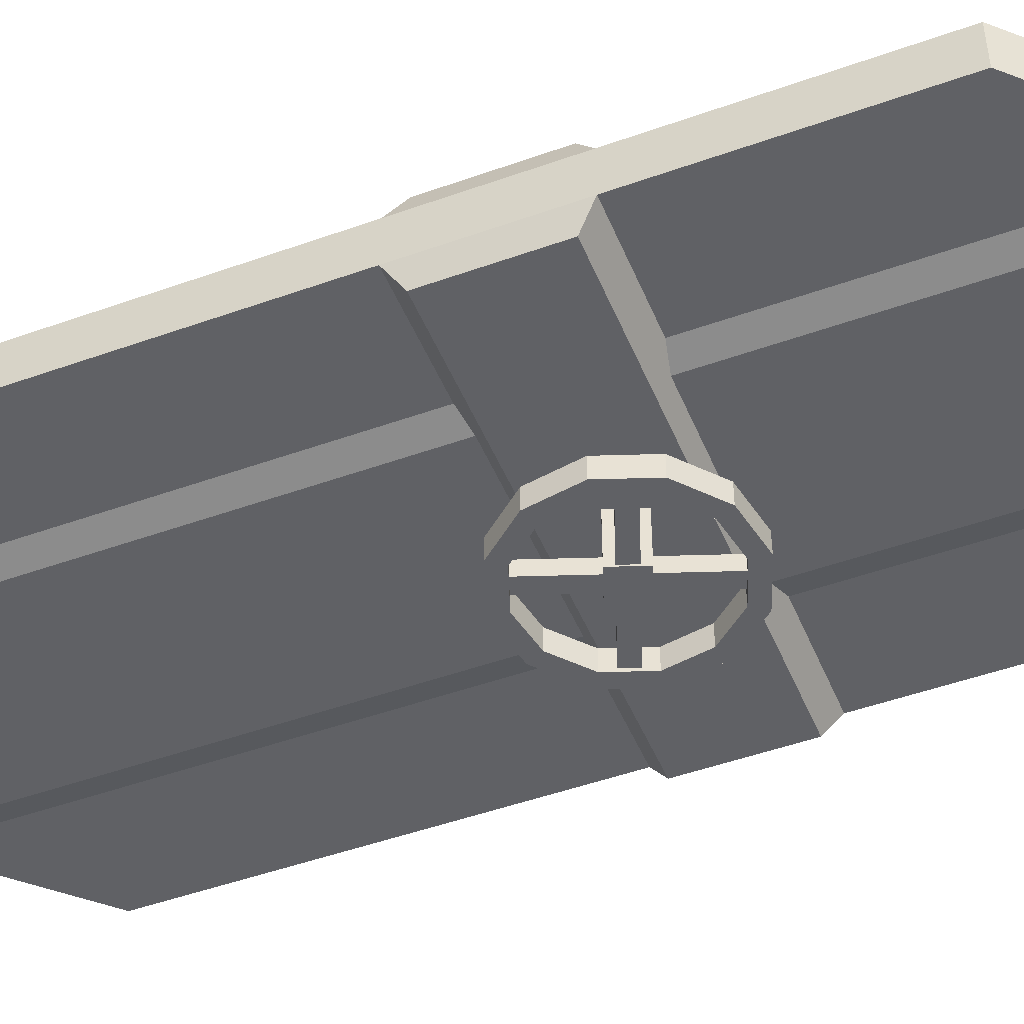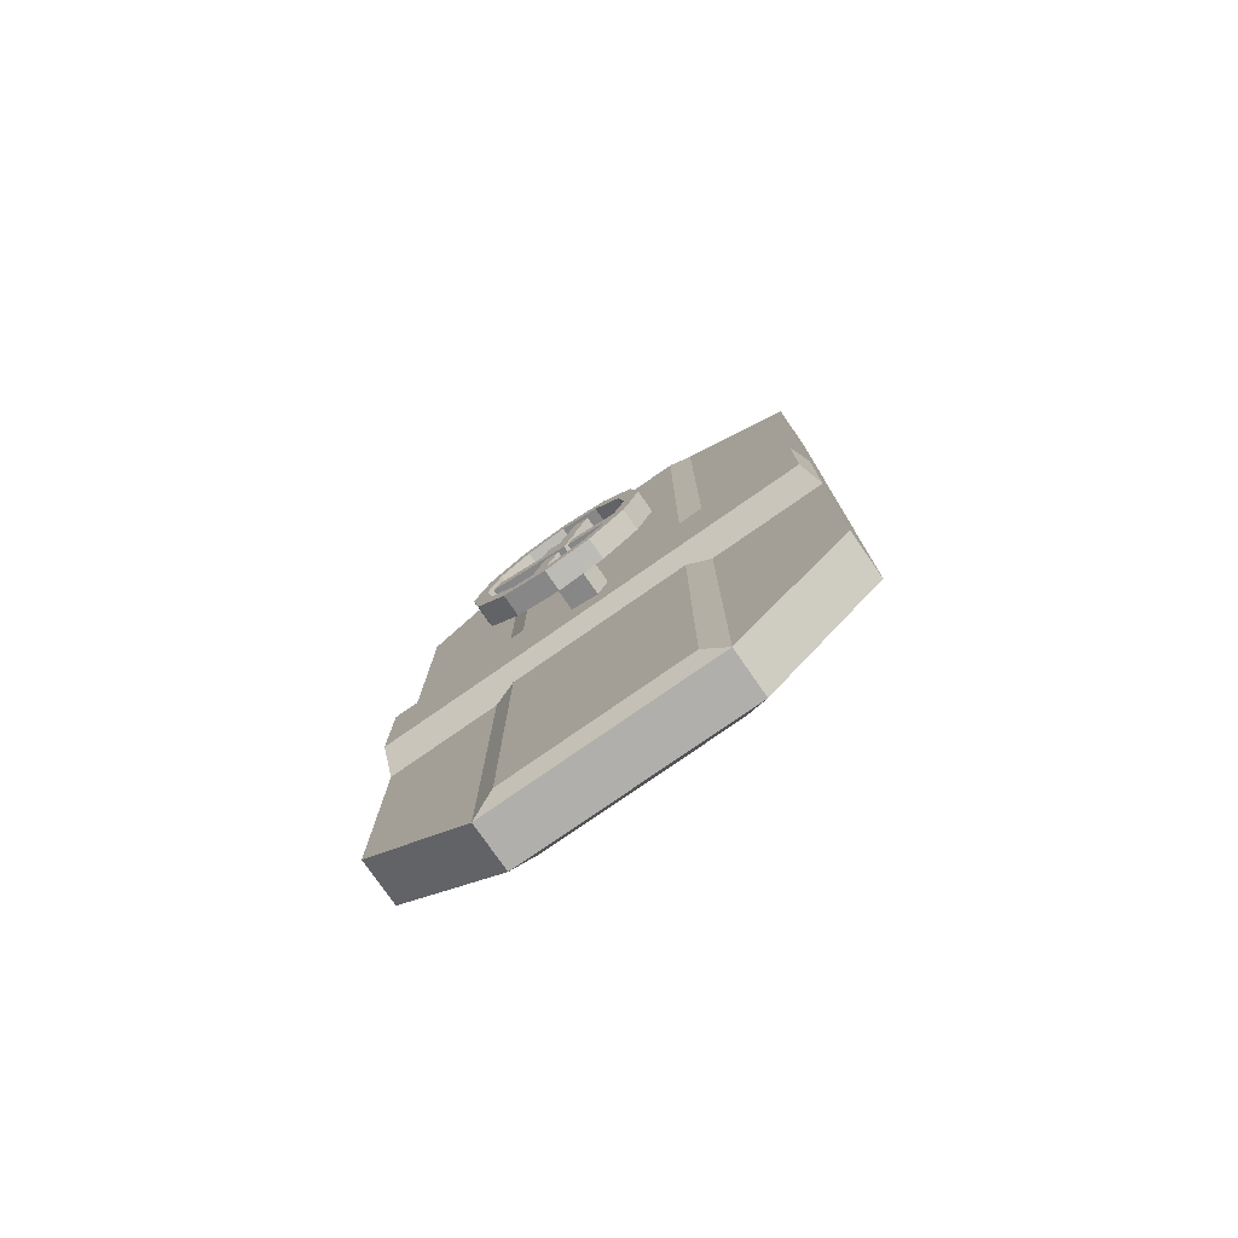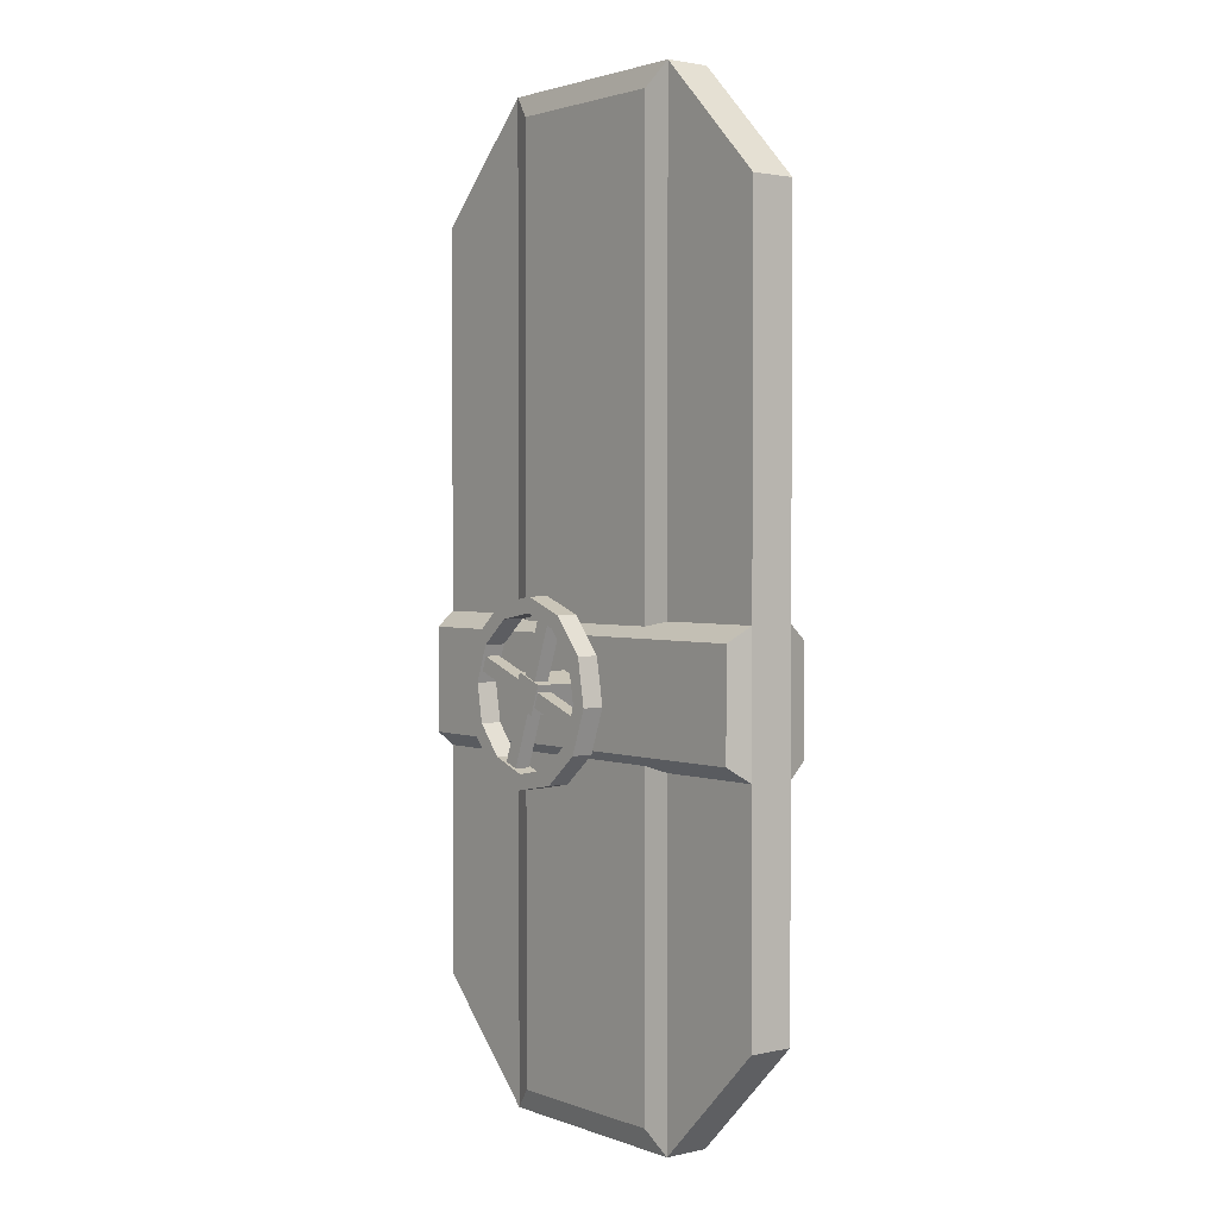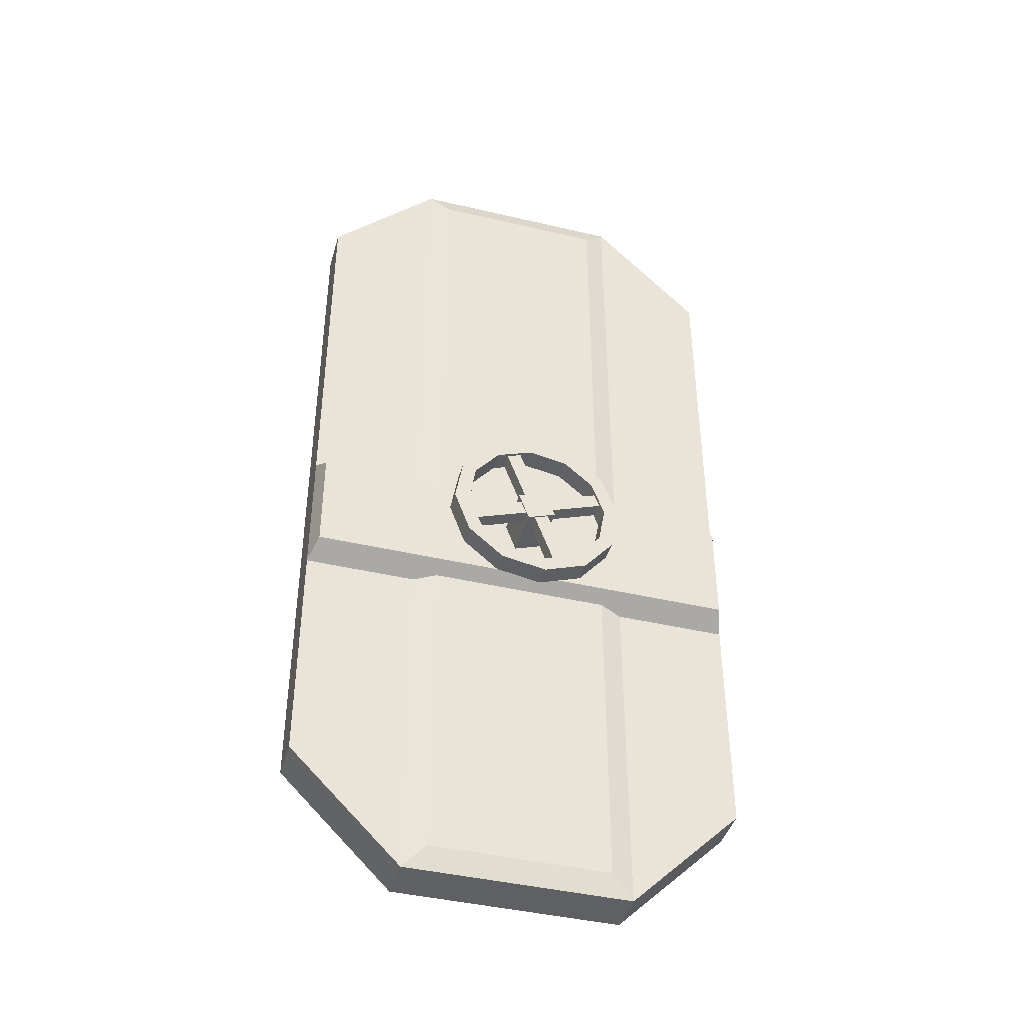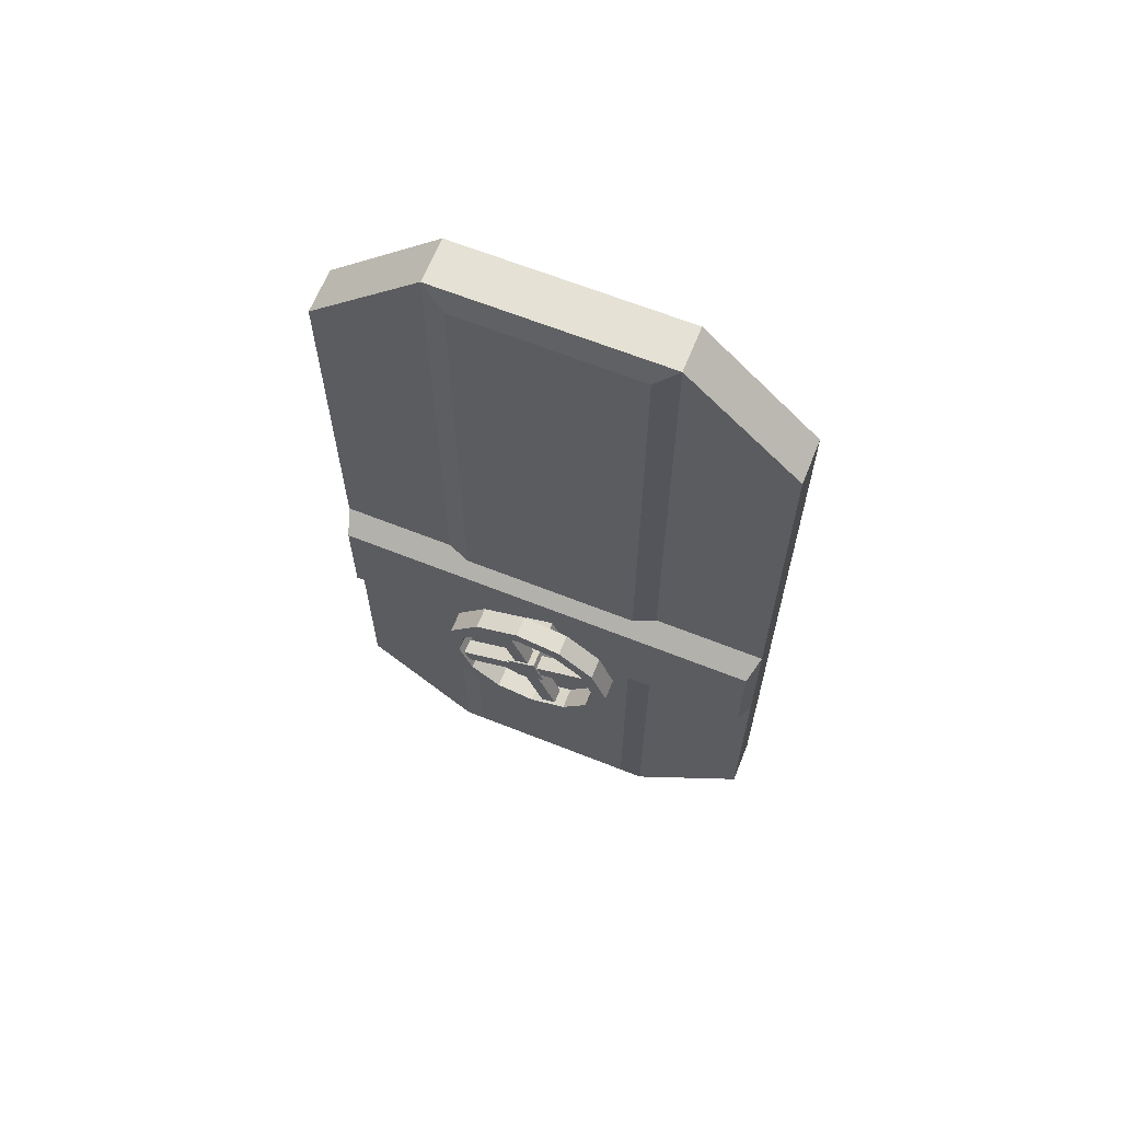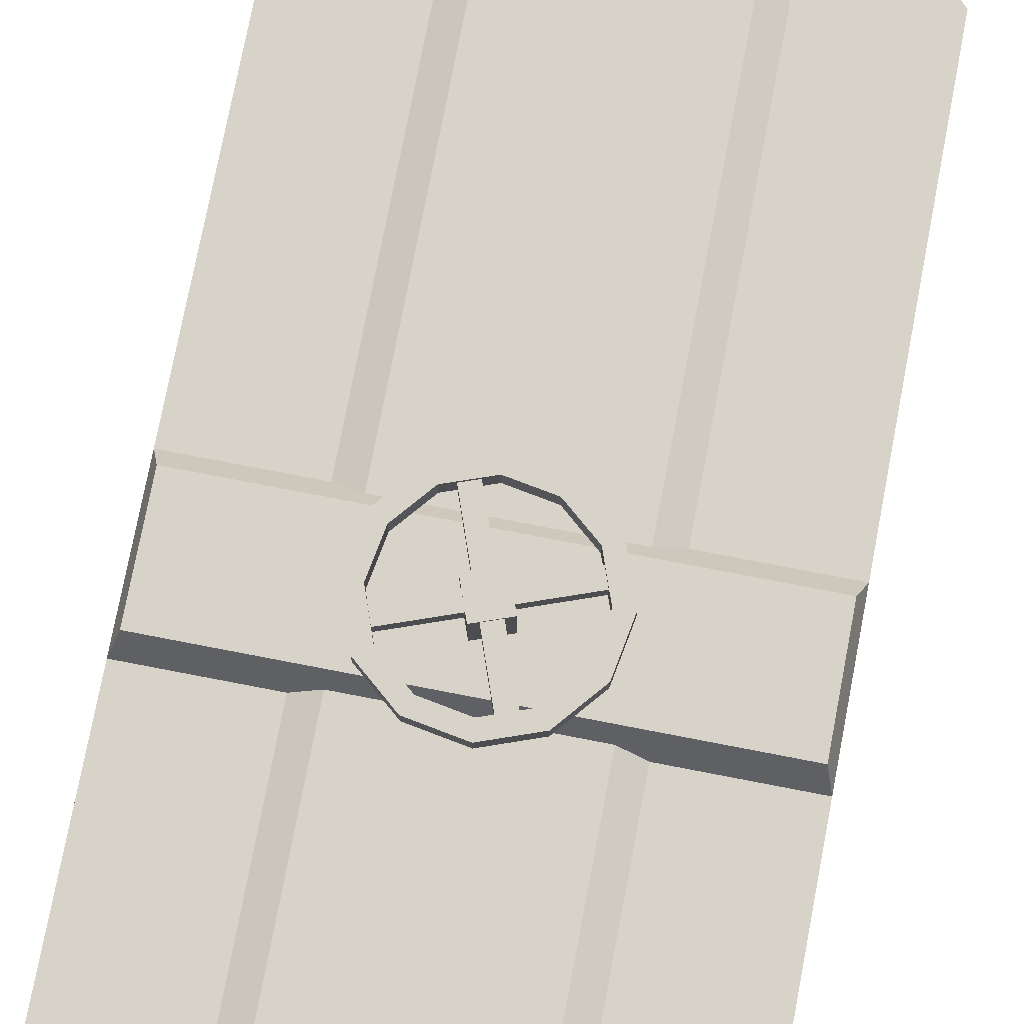
<metadata>
{"format":"obj","ext":"obj","renderer":"f3d","projection":"perspective","resolution":1024,"background":"white","views":[{"elev":-48.2,"azim":-68.1,"up":"+Z"},{"elev":-78.1,"azim":-145.2,"up":"+Y"},{"elev":2.0,"azim":-128.2,"up":"+Y"},{"elev":-42.4,"azim":-15.7,"up":"+Y"},{"elev":65.1,"azim":21.8,"up":"+Y"},{"elev":76.7,"azim":10.9,"up":"+Z"}]}
</metadata>
<code>
v -0.01524 0.7315 -0.1372
v -0.01524 0.9449 -0.1372
v -0.8992 0.7315 -0.1372
v -0.8992 0.9449 -0.1372
v -0.9144 0.2286 -0.09144
v -0.9144 0.2286 0
v -0.9144 1.753 0
v -0.9144 1.753 -0.09144
v 0 1.753 -0.09144
v 0 0.2286 -0.09144
v 0 0.2286 0
v 0 1.753 0
v -0.3264 0.902 -0.2083
v -0.3159 0.8734 -0.2083
v -0.521 0.969 -0.2083
v -0.4924 0.9795 -0.2083
v -0.5985 0.803 0.1168
v -0.588 0.7744 0.1168
v -0.4924 0.9795 0.1168
v -0.521 0.969 0.1168
v -0.588 0.7744 0.1473
v -0.5985 0.803 0.1473
v -0.521 0.969 0.1473
v -0.4924 0.9795 0.1473
v -0.3159 0.8734 -0.2388
v -0.3264 0.902 -0.2388
v -0.4963 0.8564 -0.2418
v -0.4924 0.9795 -0.2388
v -0.521 0.969 -0.2388
v -0.4754 0.7991 -0.2418
v -0.4963 0.8564 0.1504
v -0.4754 0.7991 0.1504
v -0.3159 0.8734 0.1473
v -0.3264 0.902 0.1473
v -0.422 0.6969 0.1473
v -0.3934 0.7074 0.1473
v -0.588 0.7744 -0.2388
v -0.5985 0.803 -0.2388
v -0.3934 0.7074 -0.2388
v -0.422 0.6969 -0.2388
v -0.588 0.7744 -0.2083
v -0.5985 0.803 -0.2083
v -0.422 0.6969 0.1168
v -0.3934 0.7074 0.1168
v -0.3159 0.8734 0.1168
v -0.3264 0.902 0.1168
v -0.3934 0.7074 -0.2083
v -0.422 0.6969 -0.2083
v -0.6066 0.8251 0.1534
v -0.5801 0.7522 0.1534
v -0.3078 0.8513 0.1534
v -0.3343 0.9242 0.1534
v -0.4441 0.6888 0.1534
v -0.3712 0.7153 0.1534
v -0.4703 0.9876 0.1534
v -0.5432 0.9611 0.1534
v -0.5801 0.7522 -0.2449
v -0.6066 0.8251 -0.2449
v -0.3712 0.7153 -0.2449
v -0.4441 0.6888 -0.2449
v -0.5432 0.9611 -0.2449
v -0.4703 0.9876 -0.2449
v -0.3343 0.9242 -0.2449
v -0.3078 0.8513 -0.2449
v -0.3343 0.9242 -0.2022
v -0.3078 0.8513 -0.2022
v -0.5801 0.7522 -0.2022
v -0.6066 0.8251 -0.2022
v -0.5432 0.9611 -0.2022
v -0.4703 0.9876 -0.2022
v -0.4441 0.6888 0.1107
v -0.3712 0.7153 0.1107
v -0.6066 0.8251 0.1107
v -0.5801 0.7522 0.1107
v -0.3078 0.8513 0.1107
v -0.3343 0.9242 0.1107
v -0.4703 0.9876 0.1107
v -0.5432 0.9611 0.1107
v -0.3712 0.7153 -0.2022
v -0.4441 0.6888 -0.2022
v -0.3938 0.9741 0.1107
v -0.3938 0.9741 0.1534
v -0.5931 0.9016 0.1534
v -0.5931 0.9016 0.1107
v -0.5206 0.7023 0.1534
v -0.5206 0.7023 0.1107
v -0.3213 0.7748 0.1107
v -0.3213 0.7748 0.1534
v -0.3213 0.7748 -0.2022
v -0.3213 0.7748 -0.2449
v -0.5206 0.7023 -0.2449
v -0.5206 0.7023 -0.2022
v -0.5931 0.9016 -0.2022
v -0.5931 0.9016 -0.2449
v -0.3938 0.9741 -0.2449
v -0.3938 0.9741 -0.2022
v -0.637 0.8225 0.1534
v -0.605 0.7347 0.1534
v -0.2774 0.8539 0.1534
v -0.3094 0.9417 0.1534
v -0.4415 0.6584 0.1534
v -0.3537 0.6904 0.1534
v -0.4729 1.018 0.1534
v -0.5607 0.986 0.1534
v -0.605 0.7347 -0.2449
v -0.637 0.8225 -0.2449
v -0.3537 0.6904 -0.2449
v -0.4415 0.6584 -0.2449
v -0.5607 0.986 -0.2449
v -0.4729 1.018 -0.2449
v -0.3094 0.9417 -0.2449
v -0.2774 0.8539 -0.2449
v -0.3094 0.9417 -0.2022
v -0.2774 0.8539 -0.2022
v -0.605 0.7347 -0.2022
v -0.637 0.8225 -0.2022
v -0.5607 0.986 -0.2022
v -0.4729 1.018 -0.2022
v -0.4415 0.6584 0.1107
v -0.3537 0.6904 0.1107
v -0.637 0.8225 0.1107
v -0.605 0.7347 0.1107
v -0.2774 0.8539 0.1107
v -0.3094 0.9417 0.1107
v -0.4729 1.018 0.1107
v -0.5607 0.986 0.1107
v -0.3537 0.6904 -0.2022
v -0.4415 0.6584 -0.2022
v -0.3809 1.002 0.1107
v -0.3809 1.002 0.1534
v -0.6208 0.9145 0.1534
v -0.6208 0.9145 0.1107
v -0.5335 0.6746 0.1534
v -0.5335 0.6746 0.1107
v -0.2936 0.7619 0.1107
v -0.2936 0.7619 0.1534
v -0.2936 0.7619 -0.2022
v -0.2936 0.7619 -0.2449
v -0.5335 0.6746 -0.2449
v -0.5335 0.6746 -0.2022
v -0.6208 0.9145 -0.2022
v -0.6208 0.9145 -0.2449
v -0.3809 1.002 -0.2449
v -0.3809 1.002 -0.2022
v -0.2286 0 -0.09144
v -0.6401 1.935 0.01524
v -0.6401 0.04572 0.01524
v -0.6401 1.935 -0.1067
v -0.6401 0.04572 -0.1067
v -0.4181 0.82 0.1504
v -0.439 0.8773 0.1504
v -0.4181 0.82 -0.2418
v -0.439 0.8773 -0.2418
v -0.2743 0.04572 0.01524
v -0.2743 1.935 0.01524
v -0.2743 0.04572 -0.1067
v -0.2743 1.935 -0.1067
v -0.6858 0 -0.09144
v -0.6858 1.981 -0.09144
v -0.2286 1.981 -0.09144
v -0.6858 0 0
v -0.2286 0 0
v -0.2286 1.981 0
v -0.6858 1.981 0
v 0 0.9754 -0.09144
v 0 0.701 -0.09144
v -0.9144 0.9754 -0.09144
v -0.9144 0.701 -0.09144
v -0.8992 0.9449 0.04572
v -0.8992 0.7315 0.04572
v -0.01524 0.7315 0.04572
v -0.01524 0.9449 0.04572
v 0 0.701 0
v 0 0.9754 0
v -0.9144 0.9754 0
v -0.9144 0.701 0
g Orange_Door.003_Door_Orange_Door
f 145 11 162
f 145 161 158
f 159 163 160
f 159 7 164
f 161 5 158
f 163 9 160
f 163 11 12
f 20 35 23
f 24 44 19
f 23 36 24
f 16 39 28
f 20 44 43
f 18 46 45
f 26 37 38
f 22 46 17
f 13 41 14
f 18 33 21
f 26 42 13
f 14 37 25
f 29 39 40
f 21 34 22
f 15 47 16
f 29 48 15
f 65 64 66
f 67 58 68
f 69 62 70
f 72 53 54
f 73 50 74
f 75 52 76
f 77 56 78
f 79 60 80
f 55 81 82
f 49 84 83
f 86 50 85
f 51 87 88
f 66 90 89
f 91 67 92
f 93 58 94
f 95 65 96
f 54 87 72
f 71 85 53
f 83 78 56
f 82 76 52
f 62 96 70
f 69 94 61
f 60 92 80
f 89 59 79
f 112 113 114
f 106 115 116
f 110 117 118
f 120 101 119
f 98 121 122
f 100 123 124
f 104 125 126
f 108 127 128
f 129 103 130
f 132 97 131
f 98 134 133
f 135 99 136
f 138 114 137
f 115 139 140
f 106 141 142
f 113 143 144
f 102 135 136
f 133 119 101
f 126 131 104
f 124 130 100
f 144 110 118
f 142 117 109
f 140 108 128
f 107 137 127
f 74 134 122
f 93 116 68
f 84 121 132
f 68 115 67
f 87 123 135
f 94 106 142
f 85 101 53
f 88 99 51
f 63 143 111
f 77 126 125
f 86 119 134
f 89 127 137
f 65 144 96
f 49 98 50
f 87 120 72
f 70 117 69
f 90 107 59
f 51 100 52
f 54 136 88
f 91 108 139
f 54 101 102
f 79 128 127
f 92 128 80
f 55 104 56
f 72 119 71
f 69 141 93
f 58 105 106
f 61 142 109
f 59 108 60
f 81 125 129
f 95 110 143
f 62 109 110
f 82 103 55
f 89 114 66
f 73 122 121
f 96 118 70
f 64 111 112
f 56 131 83
f 90 112 138
f 76 129 124
f 66 113 65
f 78 132 126
f 57 139 105
f 52 130 82
f 50 133 85
f 67 140 92
f 75 124 123
f 83 97 49
f 6 8 5
f 145 9 10
f 11 9 12
f 158 8 159
f 161 7 6
f 165 4 167
f 4 168 167
f 1 168 3
f 2 166 1
f 2 3 4
f 31 30 32
f 153 150 152
f 27 151 153
f 155 147 154
f 156 148 157
f 156 158 149
f 157 159 160
f 154 161 162
f 155 164 146
f 146 161 147
f 154 163 155
f 152 32 30
f 157 145 156
f 149 159 148
f 169 171 172
f 174 169 172
f 172 173 174
f 170 173 171
f 169 176 170
f 150 31 32
f 27 152 30
f 145 10 11
f 145 162 161
f 159 164 163
f 159 8 7
f 161 6 5
f 163 12 9
f 163 162 11
f 20 43 35
f 24 36 44
f 23 35 36
f 16 47 39
f 20 19 44
f 18 17 46
f 26 25 37
f 22 34 46
f 13 42 41
f 18 45 33
f 26 38 42
f 14 41 37
f 29 28 39
f 21 33 34
f 15 48 47
f 29 40 48
f 65 63 64
f 67 57 58
f 69 61 62
f 72 71 53
f 73 49 50
f 75 51 52
f 77 55 56
f 79 59 60
f 55 77 81
f 49 73 84
f 86 74 50
f 51 75 87
f 66 64 90
f 91 57 67
f 93 68 58
f 95 63 65
f 54 88 87
f 71 86 85
f 83 84 78
f 82 81 76
f 62 95 96
f 69 93 94
f 60 91 92
f 89 90 59
f 112 111 113
f 106 105 115
f 110 109 117
f 120 102 101
f 98 97 121
f 100 99 123
f 104 103 125
f 108 107 127
f 129 125 103
f 132 121 97
f 98 122 134
f 135 123 99
f 138 112 114
f 115 105 139
f 106 116 141
f 113 111 143
f 102 120 135
f 133 134 119
f 126 132 131
f 124 129 130
f 144 143 110
f 142 141 117
f 140 139 108
f 107 138 137
f 74 86 134
f 93 141 116
f 84 73 121
f 68 116 115
f 87 75 123
f 94 58 106
f 85 133 101
f 88 136 99
f 63 95 143
f 77 78 126
f 86 71 119
f 89 79 127
f 65 113 144
f 49 97 98
f 87 135 120
f 70 118 117
f 90 138 107
f 51 99 100
f 54 102 136
f 91 60 108
f 54 53 101
f 79 80 128
f 92 140 128
f 55 103 104
f 72 120 119
f 69 117 141
f 58 57 105
f 61 94 142
f 59 107 108
f 81 77 125
f 95 62 110
f 62 61 109
f 82 130 103
f 89 137 114
f 73 74 122
f 96 144 118
f 64 63 111
f 56 104 131
f 90 64 112
f 76 81 129
f 66 114 113
f 78 84 132
f 57 91 139
f 52 100 130
f 50 98 133
f 67 115 140
f 75 76 124
f 83 131 97
f 6 7 8
f 145 160 9
f 11 10 9
f 158 5 8
f 161 164 7
f 165 2 4
f 4 3 168
f 1 166 168
f 2 165 166
f 2 1 3
f 31 27 30
f 153 151 150
f 27 31 151
f 155 146 147
f 156 149 148
f 156 145 158
f 157 148 159
f 154 147 161
f 155 163 164
f 146 164 161
f 154 162 163
f 152 150 32
f 157 160 145
f 149 158 159
f 169 170 171
f 174 175 169
f 172 171 173
f 170 176 173
f 169 175 176
f 150 151 31
f 27 153 152

</code>
